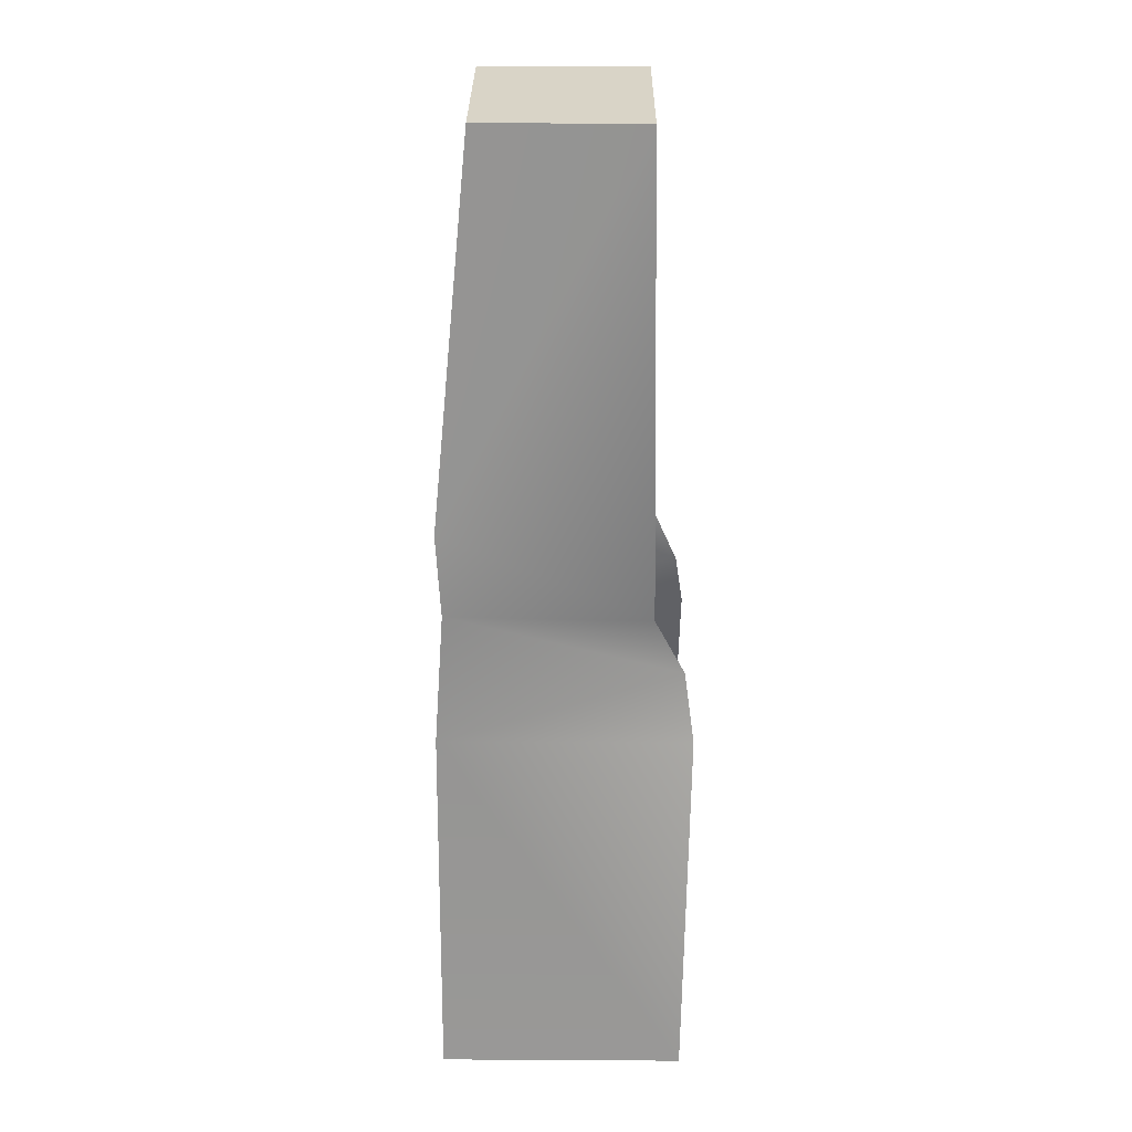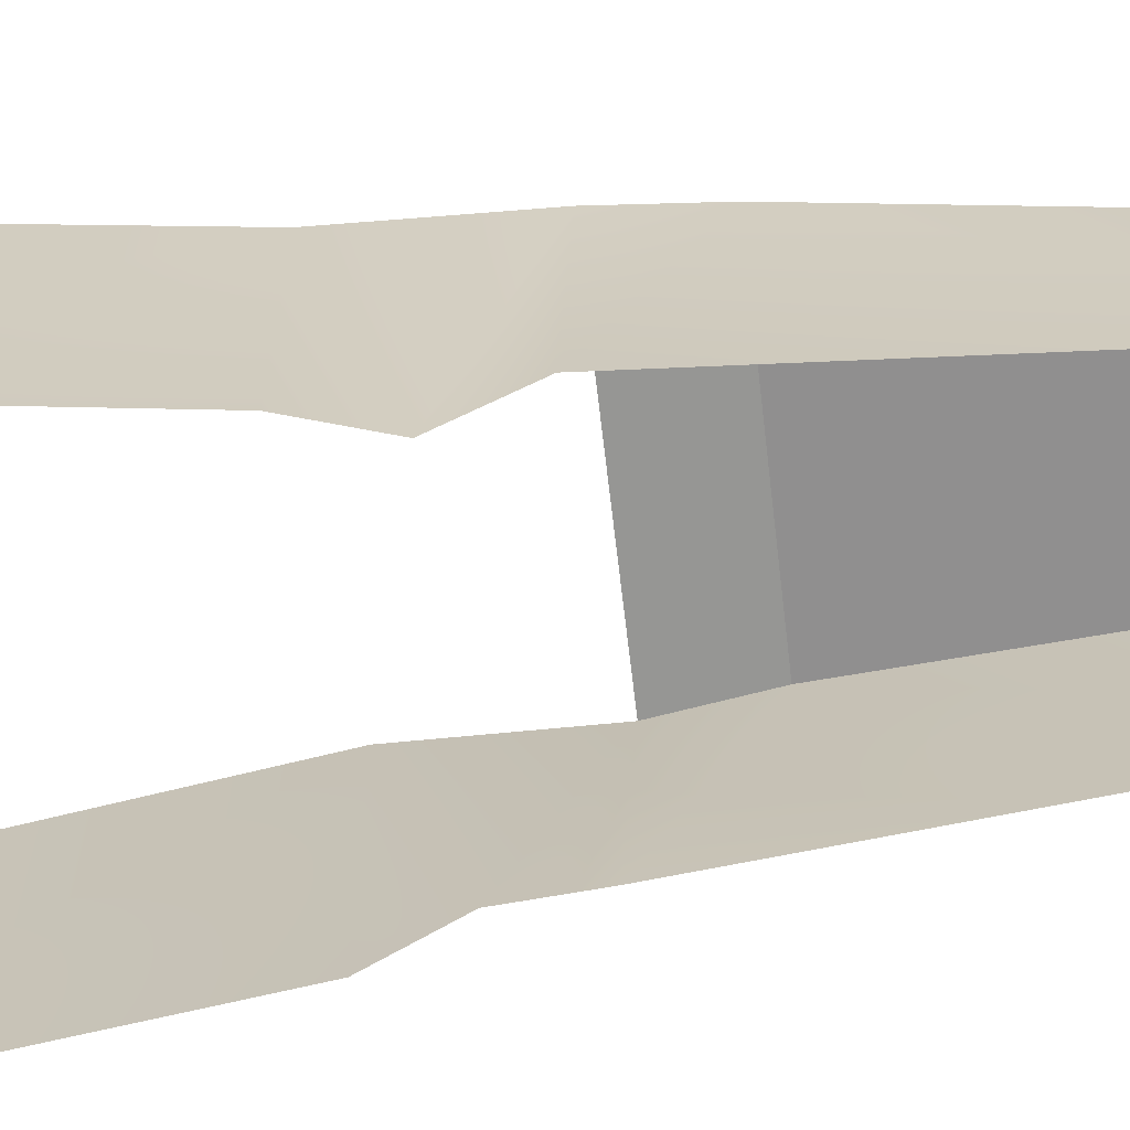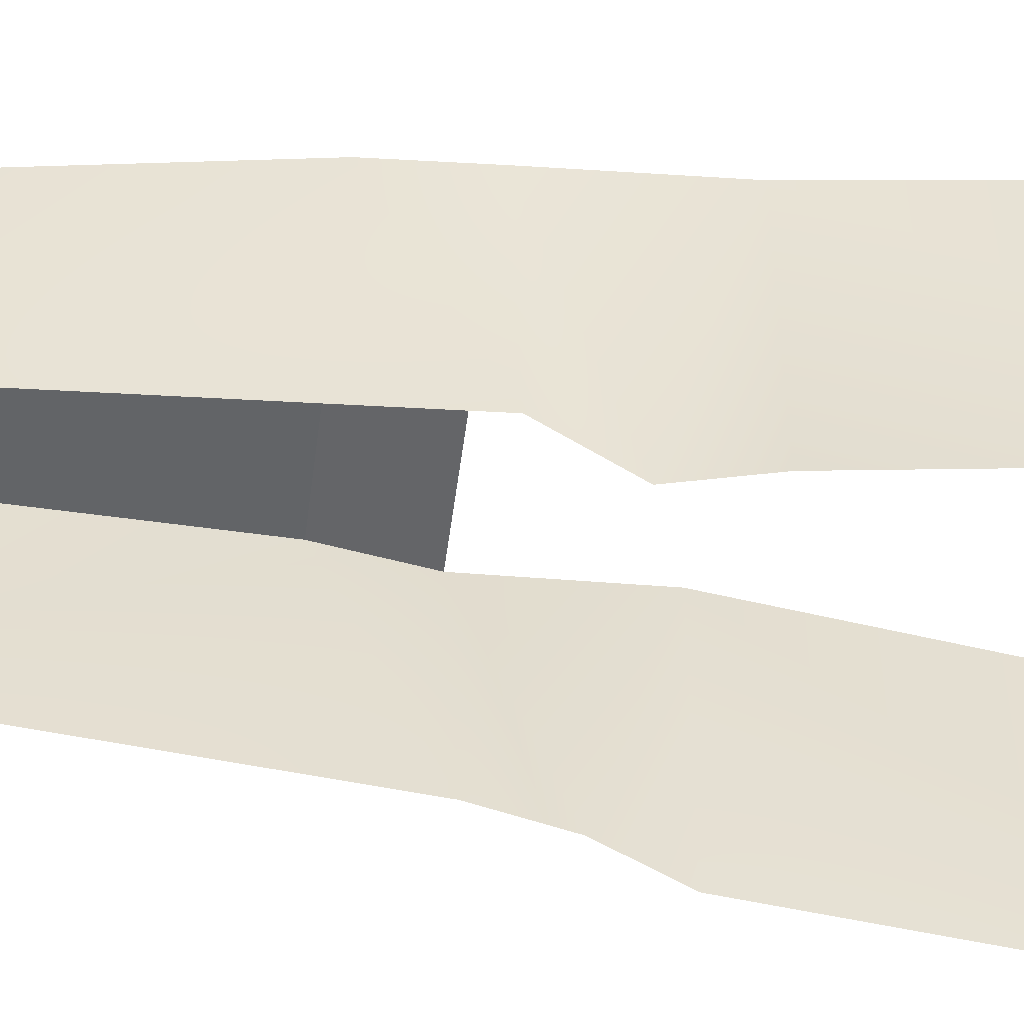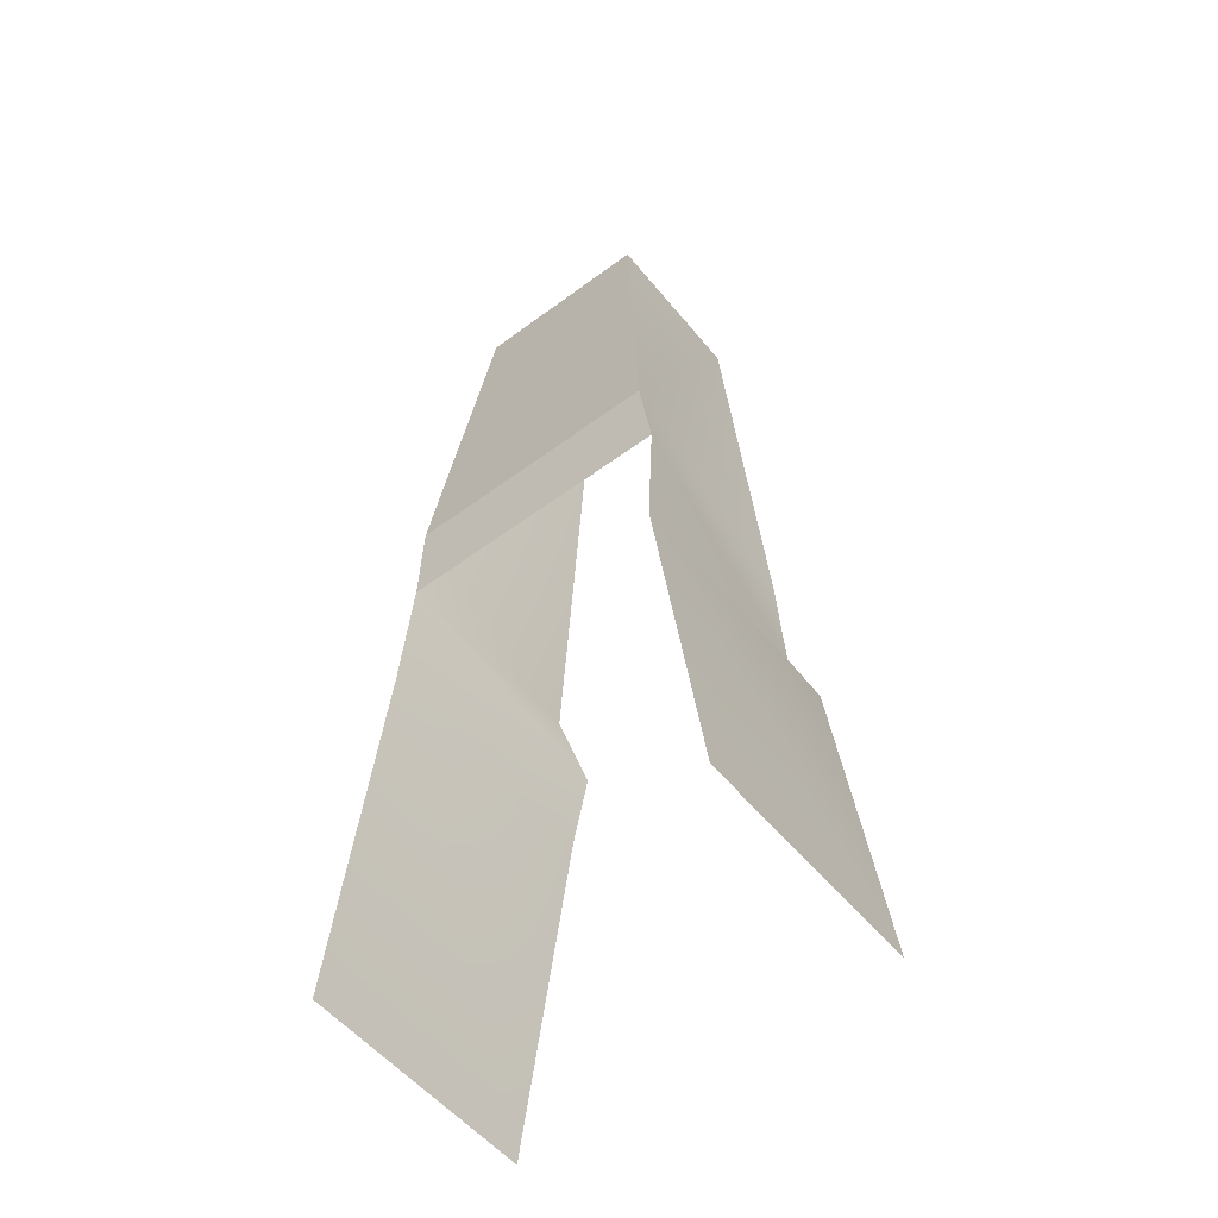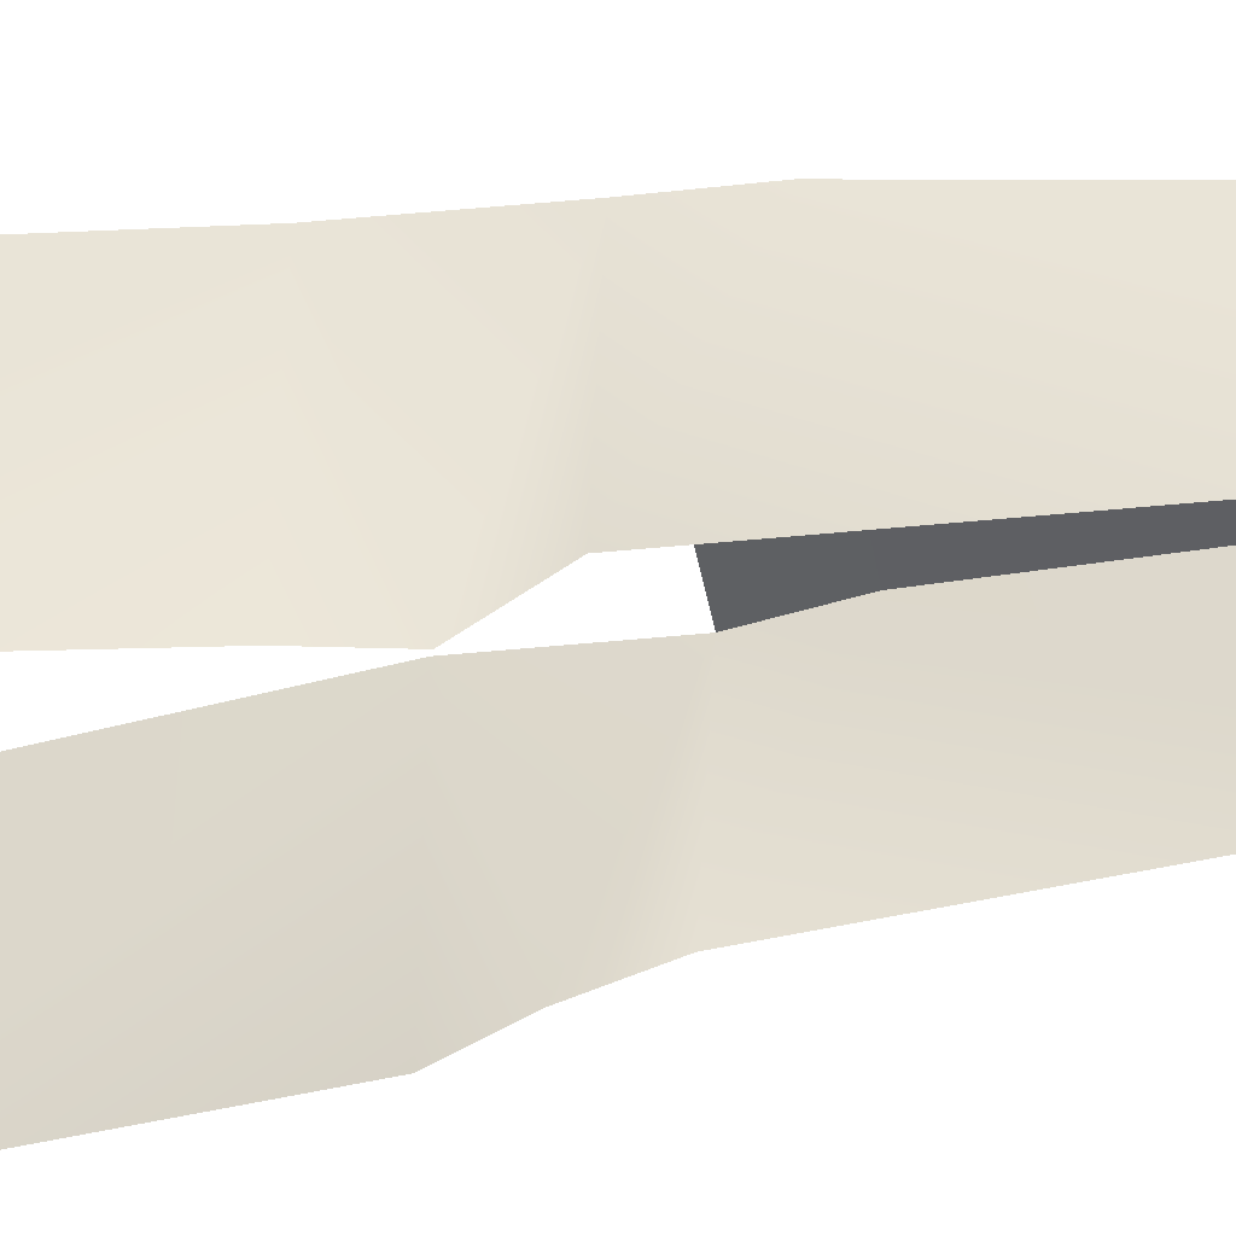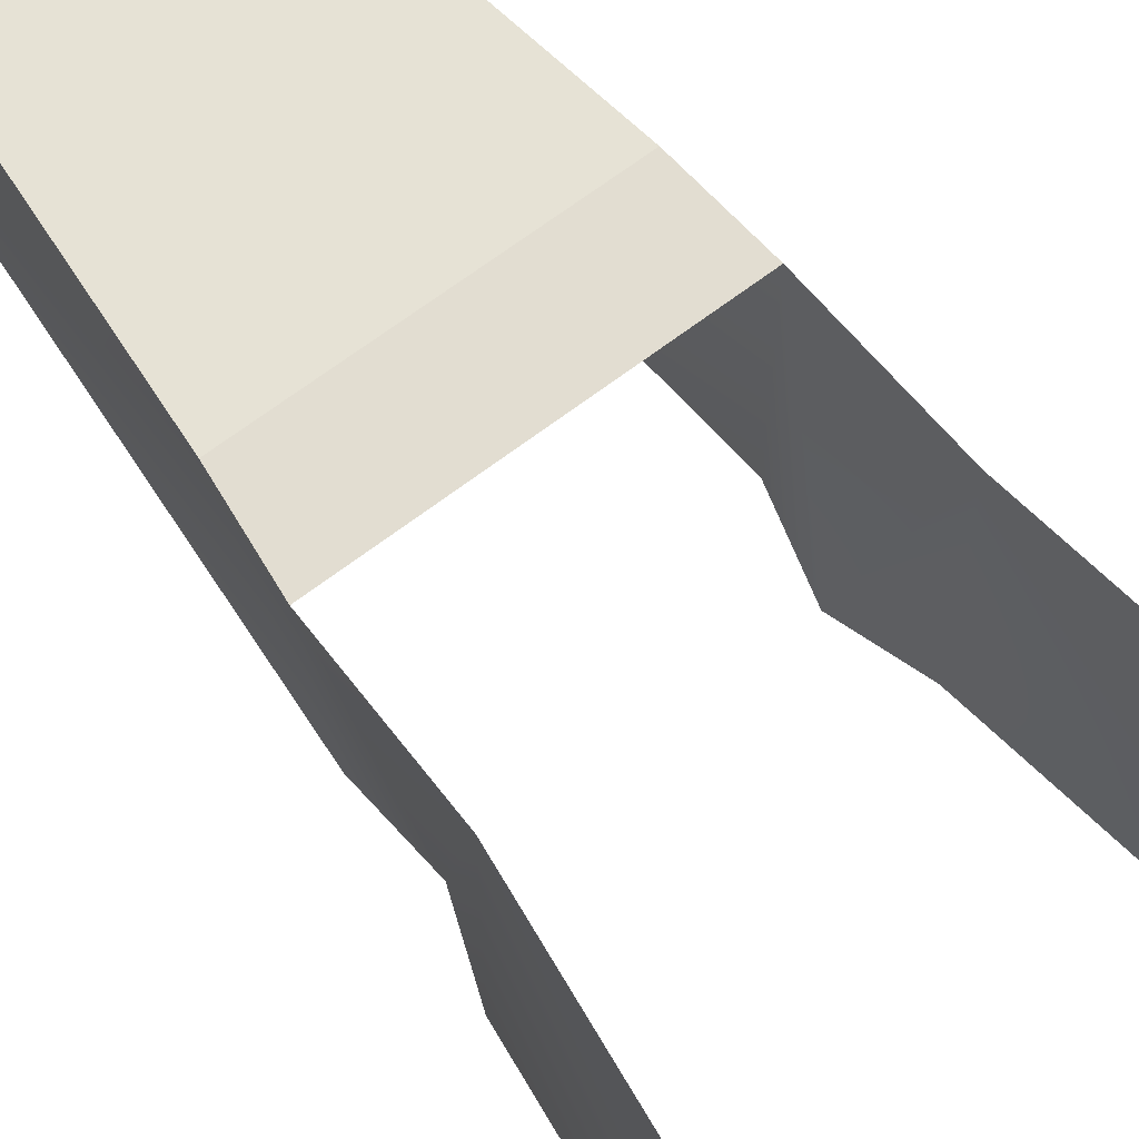
<metadata>
{"format":"obj","ext":"obj","renderer":"f3d","projection":"perspective","resolution":1024,"background":"white","views":[{"elev":28.6,"azim":-89.5,"up":"+Z"},{"elev":-66.9,"azim":-83.3,"up":"+Y"},{"elev":-51.4,"azim":82.6,"up":"+Y"},{"elev":-54.0,"azim":-141.7,"up":"+Z"},{"elev":-43.1,"azim":-79.5,"up":"+Y"},{"elev":66.1,"azim":142.4,"up":"+Y"}]}
</metadata>
<code>
o Mesh_206_Mesh_206.001
v -0.449 1.388 0.6389
v -0.599 0.6153 -0.5096
v -0.599 1.388 -0.5096
v -0.449 0.594 0.6389
v -0.3722 0.6229 0.8421
v -0.443 1.357 1.079
v -0.4097 0.7207 1.049
v -0.4146 1.374 1.335
v -0.2921 0.7435 2.535
v -0.2921 1.259 2.535
v 0.4487 1.388 0.6389
v 0.599 1.388 -0.5096
v 0.599 0.6153 -0.5096
v 0.4487 0.594 0.6389
v 0.3725 0.6229 0.8421
v 0.443 1.357 1.079
v 0.4097 0.7207 1.049
v 0.4146 1.374 1.335
v 0.2921 0.7435 2.535
v 0.2921 1.259 2.535
v -0.2921 1.259 2.535
v 0.2921 1.259 2.535
v -0.2921 0.7435 2.535
v 0.2921 0.7435 2.535
v -0.4146 1.374 1.335
v 0.443 1.357 1.079
v 0.4146 1.374 1.335
v -0.443 1.357 1.079
v -0.2921 1.259 2.535
v -0.4146 1.374 1.335
v 0.2921 1.259 2.535
v 0.4146 1.374 1.335
f 21 22 23
f 22 24 23
f 25 26 27
f 26 25 28
f 29 30 31
f 31 30 32
f 1 2 3
f 2 1 4
f 1 5 4
f 5 1 6
f 7 6 8
f 6 7 5
f 9 8 10
f 8 9 7
f 11 12 13
f 11 13 14
f 11 15 16
f 15 11 14
f 16 17 18
f 17 16 15
f 18 19 20
f 19 18 17

</code>
